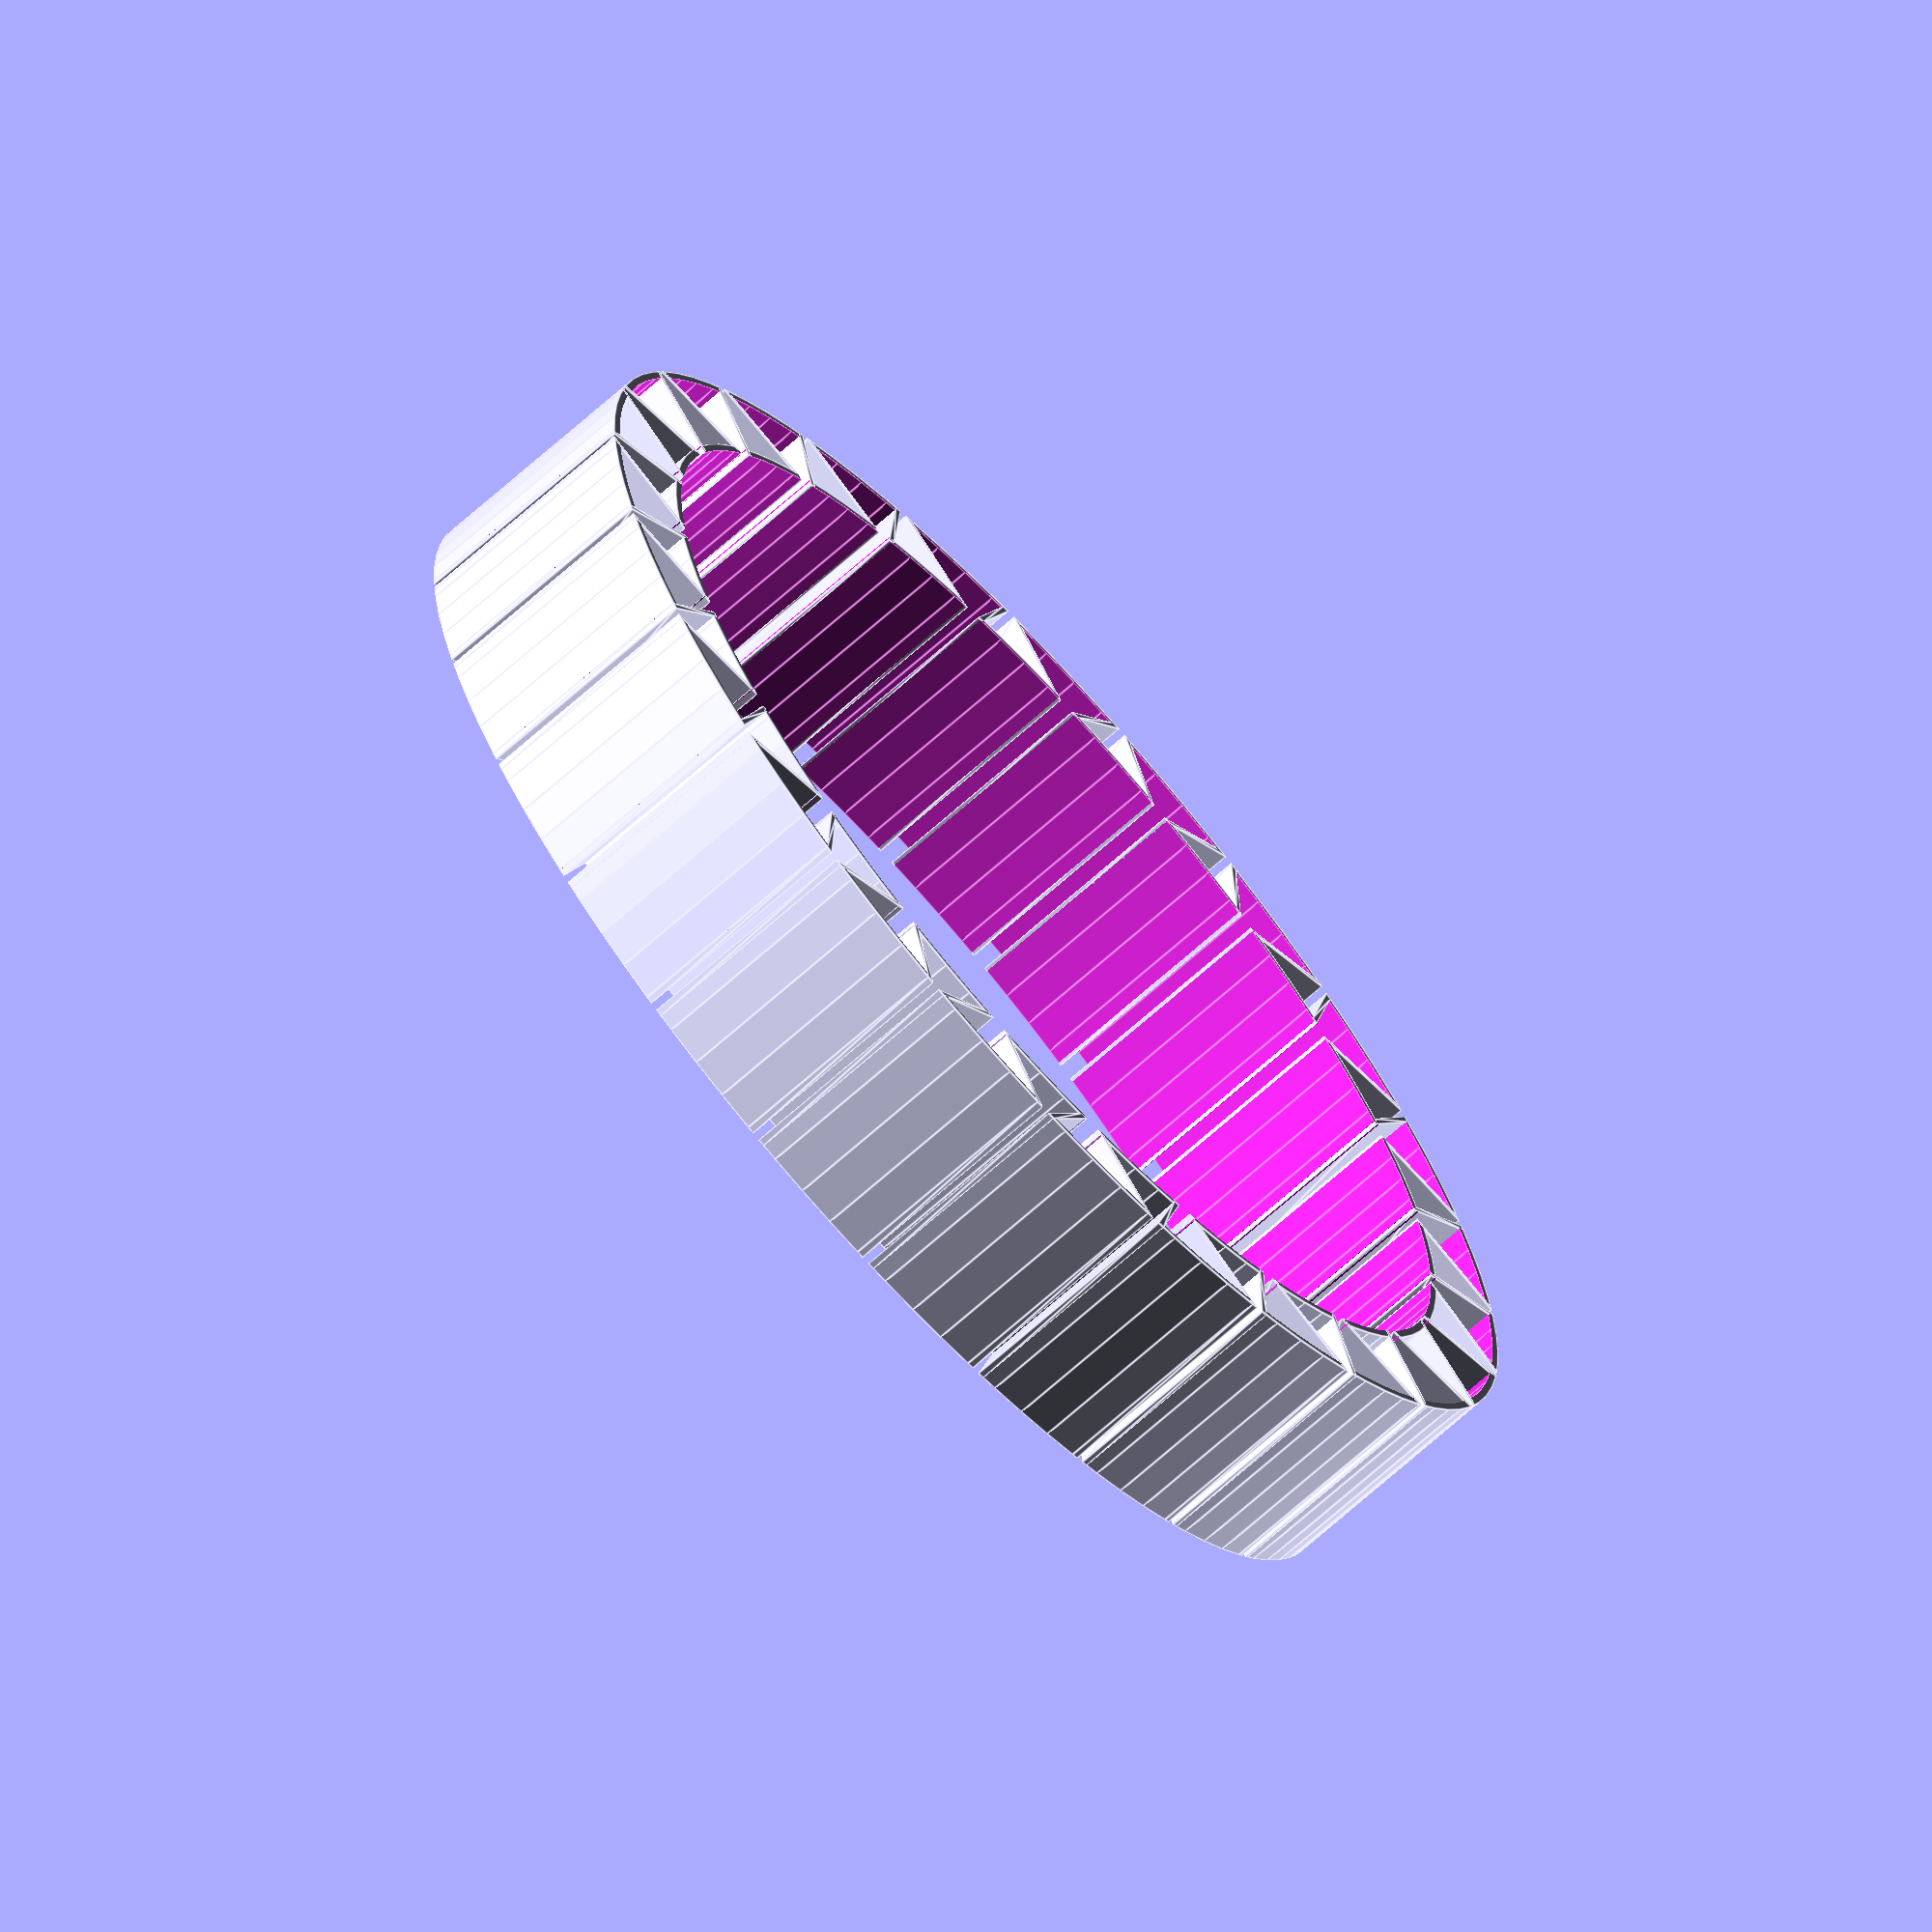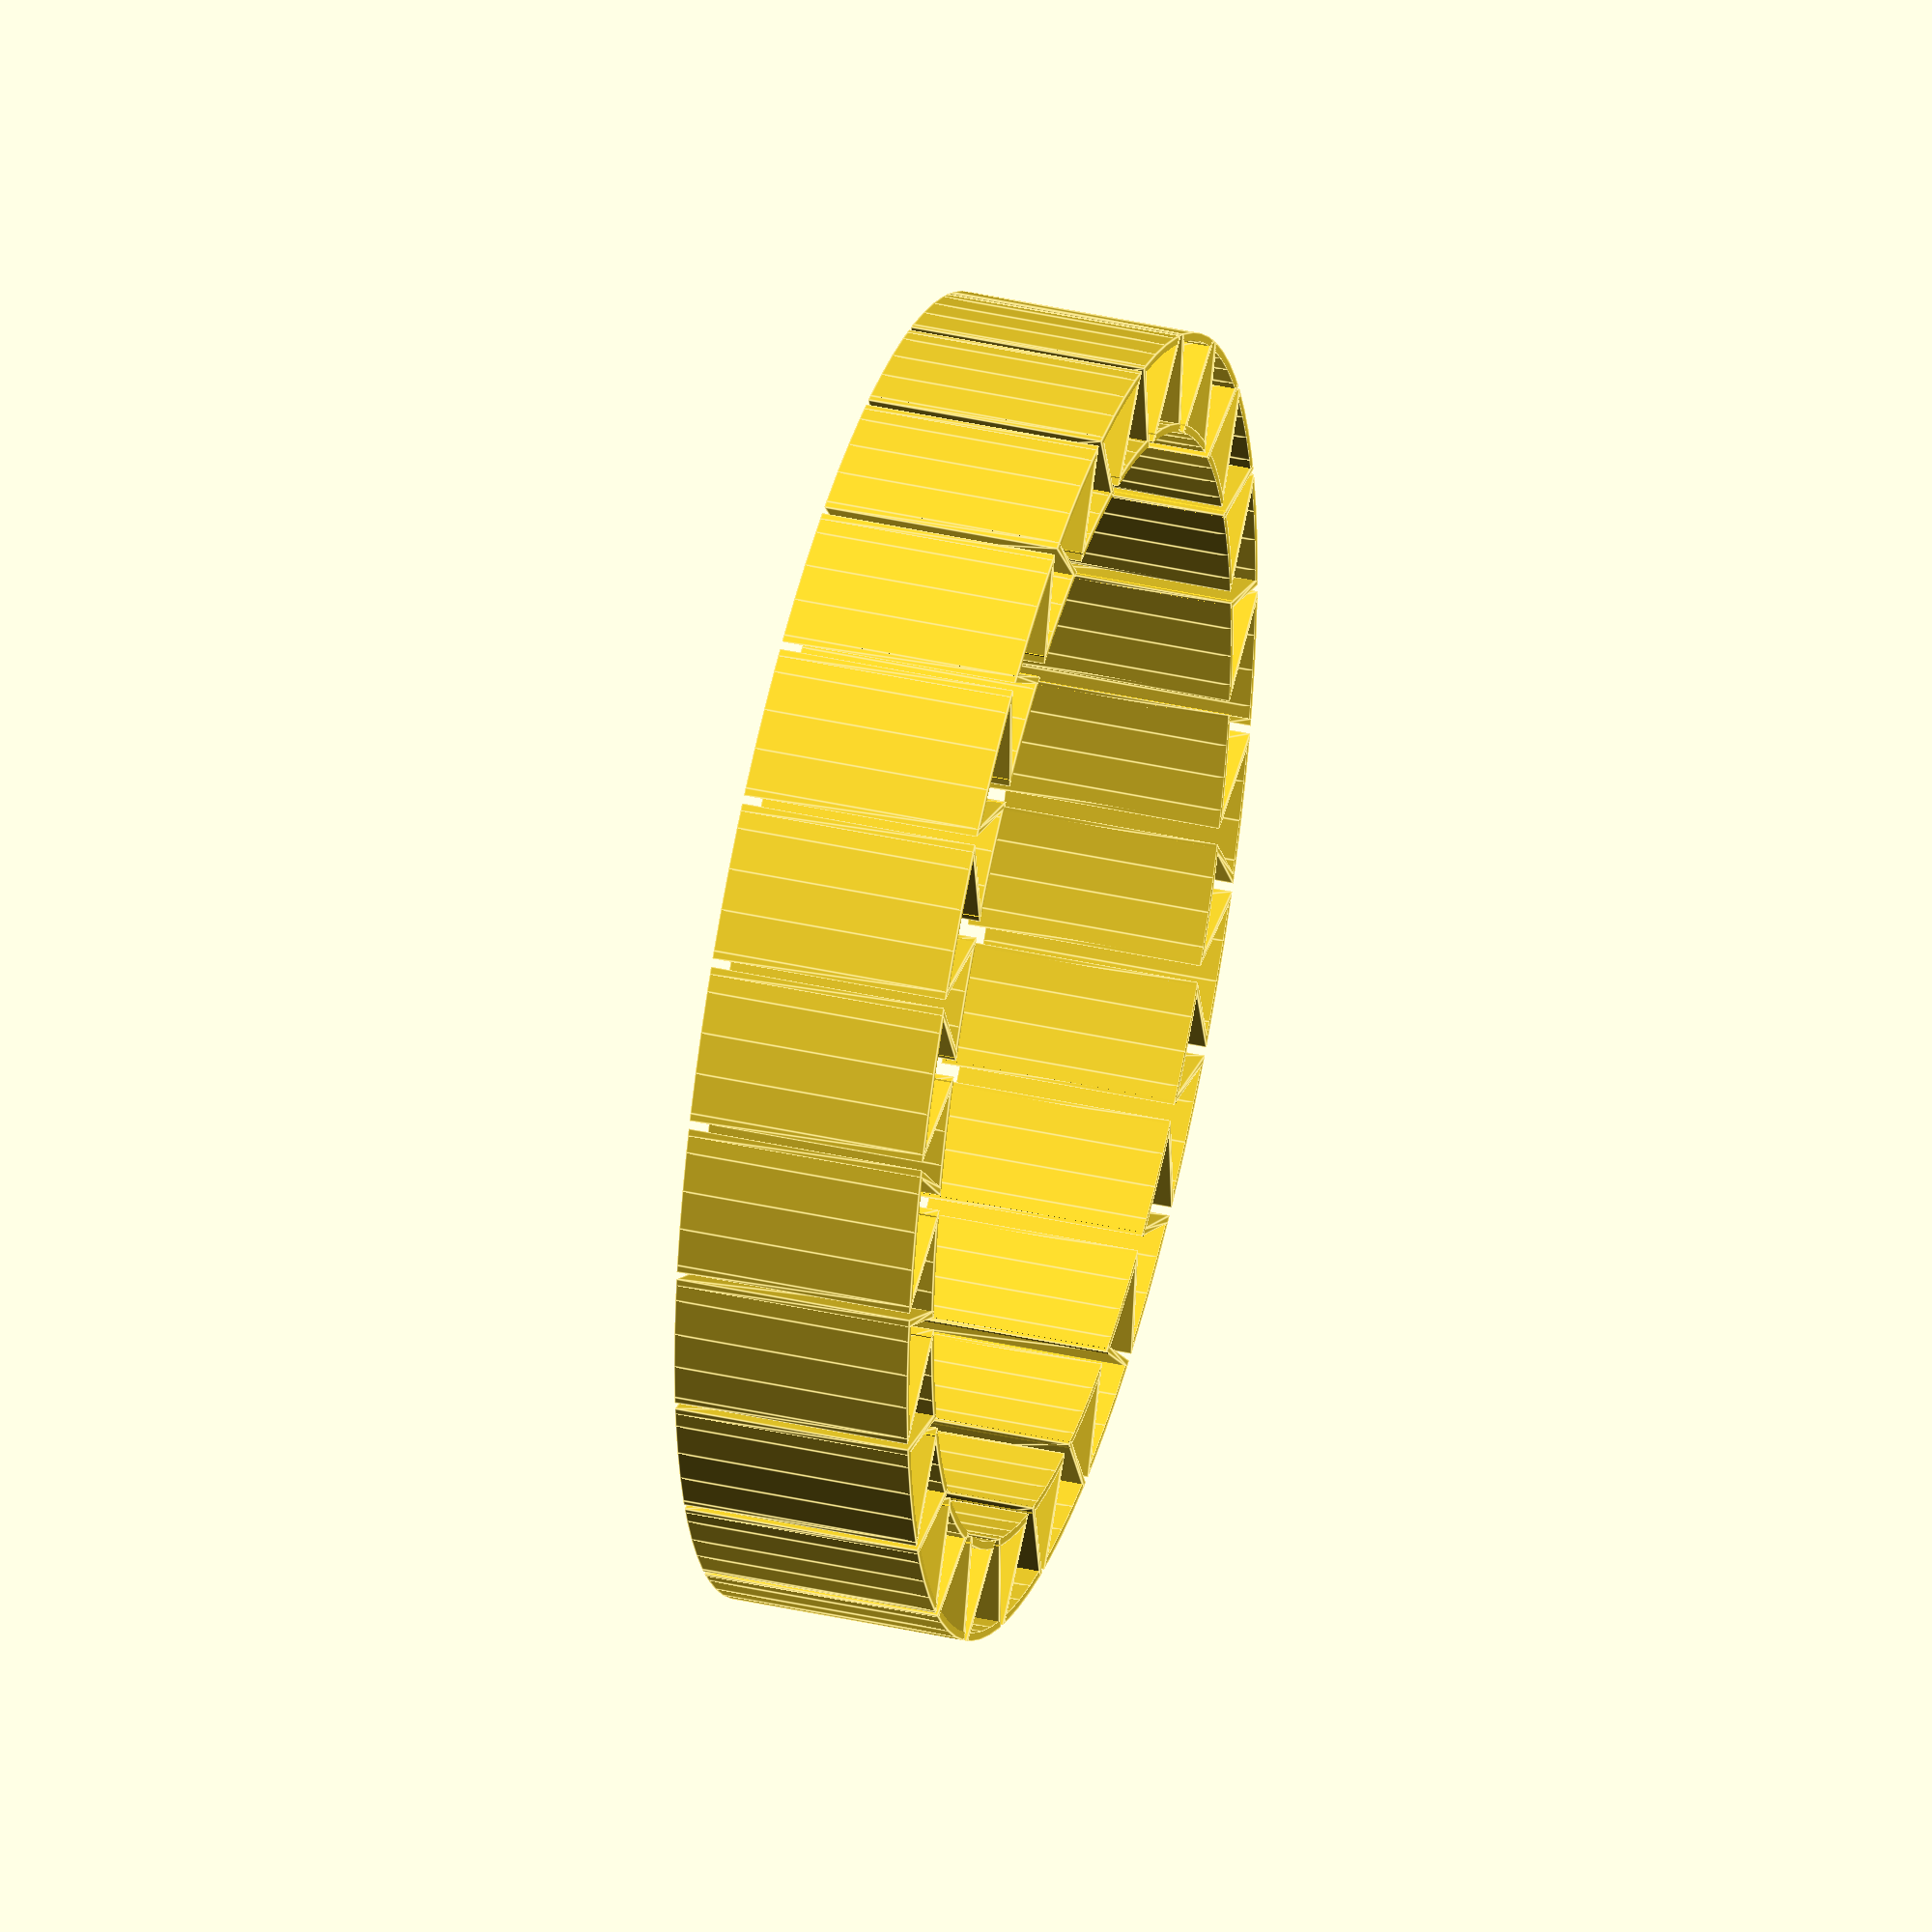
<openscad>
//inner radius of the bracelet in mm
inner_radius = 28; //[15:150]

//outer radius of the bracelet in mm
outer_radius = 33; //[15:150]

//length (=height) of the bracelet in mm
length = 12;  // [5:60]

//diameter of your 3d printer nozzle in mm. Gaps and width will relate to this number
nozzle = 0.4; 

//number of sections on bracelets
sections = 25; //[15:60]

//text to put on bracelet
text = "Ingegno.be";

//view text as holes?
holes = "no"; // [yes, no]

//text thickness as amount of nozzle
text_thickness = 4;  //[2:6]

//vol tonen of niet
full="True";  //[True, False]

use <MCAD/fonts.scad>

module test(){
  echo("test");
}

baseheight = 0.8;
r1 = inner_radius;
r2 = outer_radius;
n = sections;
gapin=2*nozzle;
gapout = 3*nozzle;
alpha = 2*PI/sections;
alpha_1 = alpha - gapin/r1;
beta = 2*PI/sections;
beta_1 = alpha - gapout/r2;
alpha_2 = gapin/r1;
beta_2 = gapout/r2;
alpha_3 = nozzle/r1;
beta_3 = nozzle/r2;

fudge = 0.01;

//process the text, we have beta_1 for the symbol, use beta_2 for border!
thisFont=8bit_polyfont();
x_shift=thisFont[0][0];
y_shift=thisFont[0][1];
theseIndicies=search(text,thisFont[2],1,1);
wordlength = (len(theseIndicies));

factorygap = 3;
scale_x = (beta_1-beta_2) * r2 / x_shift;
scale_y = (length - factorygap*gapout) / y_shift;
thicknessword = text_thickness * nozzle;

// Create the Text
module alltext() {
    for( j=[0:(len(theseIndicies)-1)] ) 
      rotate([0, 0, (3/2*beta_2 + (beta_1-beta_2)/2 + j* beta)*180/PI]) 
      translate([r2 -1.5* nozzle, -(beta_1-beta_2) * r2 /2 , factorygap/2*gapout])
      rotate([90,0,90]) 
        {
        scale([scale_x,scale_y,1]){
          linear_extrude(height=thicknessword) 
            polygon(points=thisFont[2][theseIndicies[j]][6][0],paths=thisFont[2][theseIndicies[j]][6][1]);
        }
      }
}

module innerholes() {
  union() {
    for (i = [0:n-1]){
      rotate([0,0,(-alpha_1/2 + i* alpha)*180/PI])
        translate([r1,0,0]) 
          cube(size=[3*nozzle,r1*(alpha_2+alpha_3), 3*length], center=true);
    }
  }
}

module spikes() {
  linear_extrude(height=length) { union(){
    for (i = [0:n-1]){
      polygon(points = [ [r1*cos((-alpha_1/2 + i* alpha-alpha_2/2)*180/PI), 
                          r1*sin((-alpha_1/2 + i* alpha-alpha_2/2)*180/PI)], 
                         [r2*cos((2*beta_2/2 + (i-1)* beta)*180/PI), 
                          r2*sin((2*beta_2/2 + (i-1)* beta)*180/PI)], 
                         [r2*cos((2*beta_2/2 + (i-1)* beta-beta_3)*180/PI), 
                          r2*sin((2*beta_2/2 + (i-1)* beta-beta_3)*180/PI)], 
                         [r1*cos((-alpha_1/2 + i* alpha-alpha_2/2-alpha_3)*180/PI), 
                          r1*sin((-alpha_1/2 + i* alpha-alpha_2/2-alpha_3)*180/PI)]
                         ], 
                   paths = [ [0,1,2,3]]);
    }
  }}
  linear_extrude(height=length) { union(){
    for (i = [0:n-1]){
      polygon(points = [ [r1*cos((-alpha_1/2 + i* alpha+alpha_2/2+alpha_3)*180/PI), 
                          r1*sin((-alpha_1/2 + i* alpha+alpha_2/2+alpha_3)*180/PI)], 
                         [r2*cos(((i)* beta+beta_3)*180/PI), 
                          r2*sin(( (i)* beta+beta_3)*180/PI)], 
                         [r2*cos(( (i)* beta)*180/PI), 
                          r2*sin(( (i)* beta)*180/PI)], 
                         [r1*cos((-alpha_1/2 + i* alpha+alpha_2/2)*180/PI), 
                          r1*sin((-alpha_1/2 + i* alpha+alpha_2/2)*180/PI)]
                         ], 
                   paths = [ [0,1,2,3]]);
    }
  }}
}

module outerholes() {
  union() {
    for (i = [0:n-1]){
      rotate([0,0,(beta_2/2 + i* beta)*180/PI])
        translate([r2-nozzle,0,0]) 
          cube(size=[3*nozzle, gapout, 3*length], center=true);
    }
  }
}

module outercirc(){
  difference(){
    cylinder(h=length, r=r2, $fn=100);
    translate([0,0,-fudge]) cylinder(h=length+2*fudge, r=r2-nozzle, $fn=100);
    outerholes();
  }
}

module innercirc(){
  difference(){
    cylinder(h=length, r=r1+nozzle, $fn=100);
    translate([0,0,-fudge]) cylinder(h=length+2*fudge, r=r1, $fn=100);
    innerholes();
  }
}

module baseform(){
  union(){
    outercirc();
    innercirc();
    spikes();
  }
}

rotate([0,0,-90])
if (holes == "yes") {
  difference(){
  baseform();
  alltext();
  }
} else {
  union(){
    baseform();
    alltext();
  }
}



</openscad>
<views>
elev=249.7 azim=182.4 roll=228.3 proj=o view=edges
elev=139.3 azim=50.0 roll=254.7 proj=o view=edges
</views>
